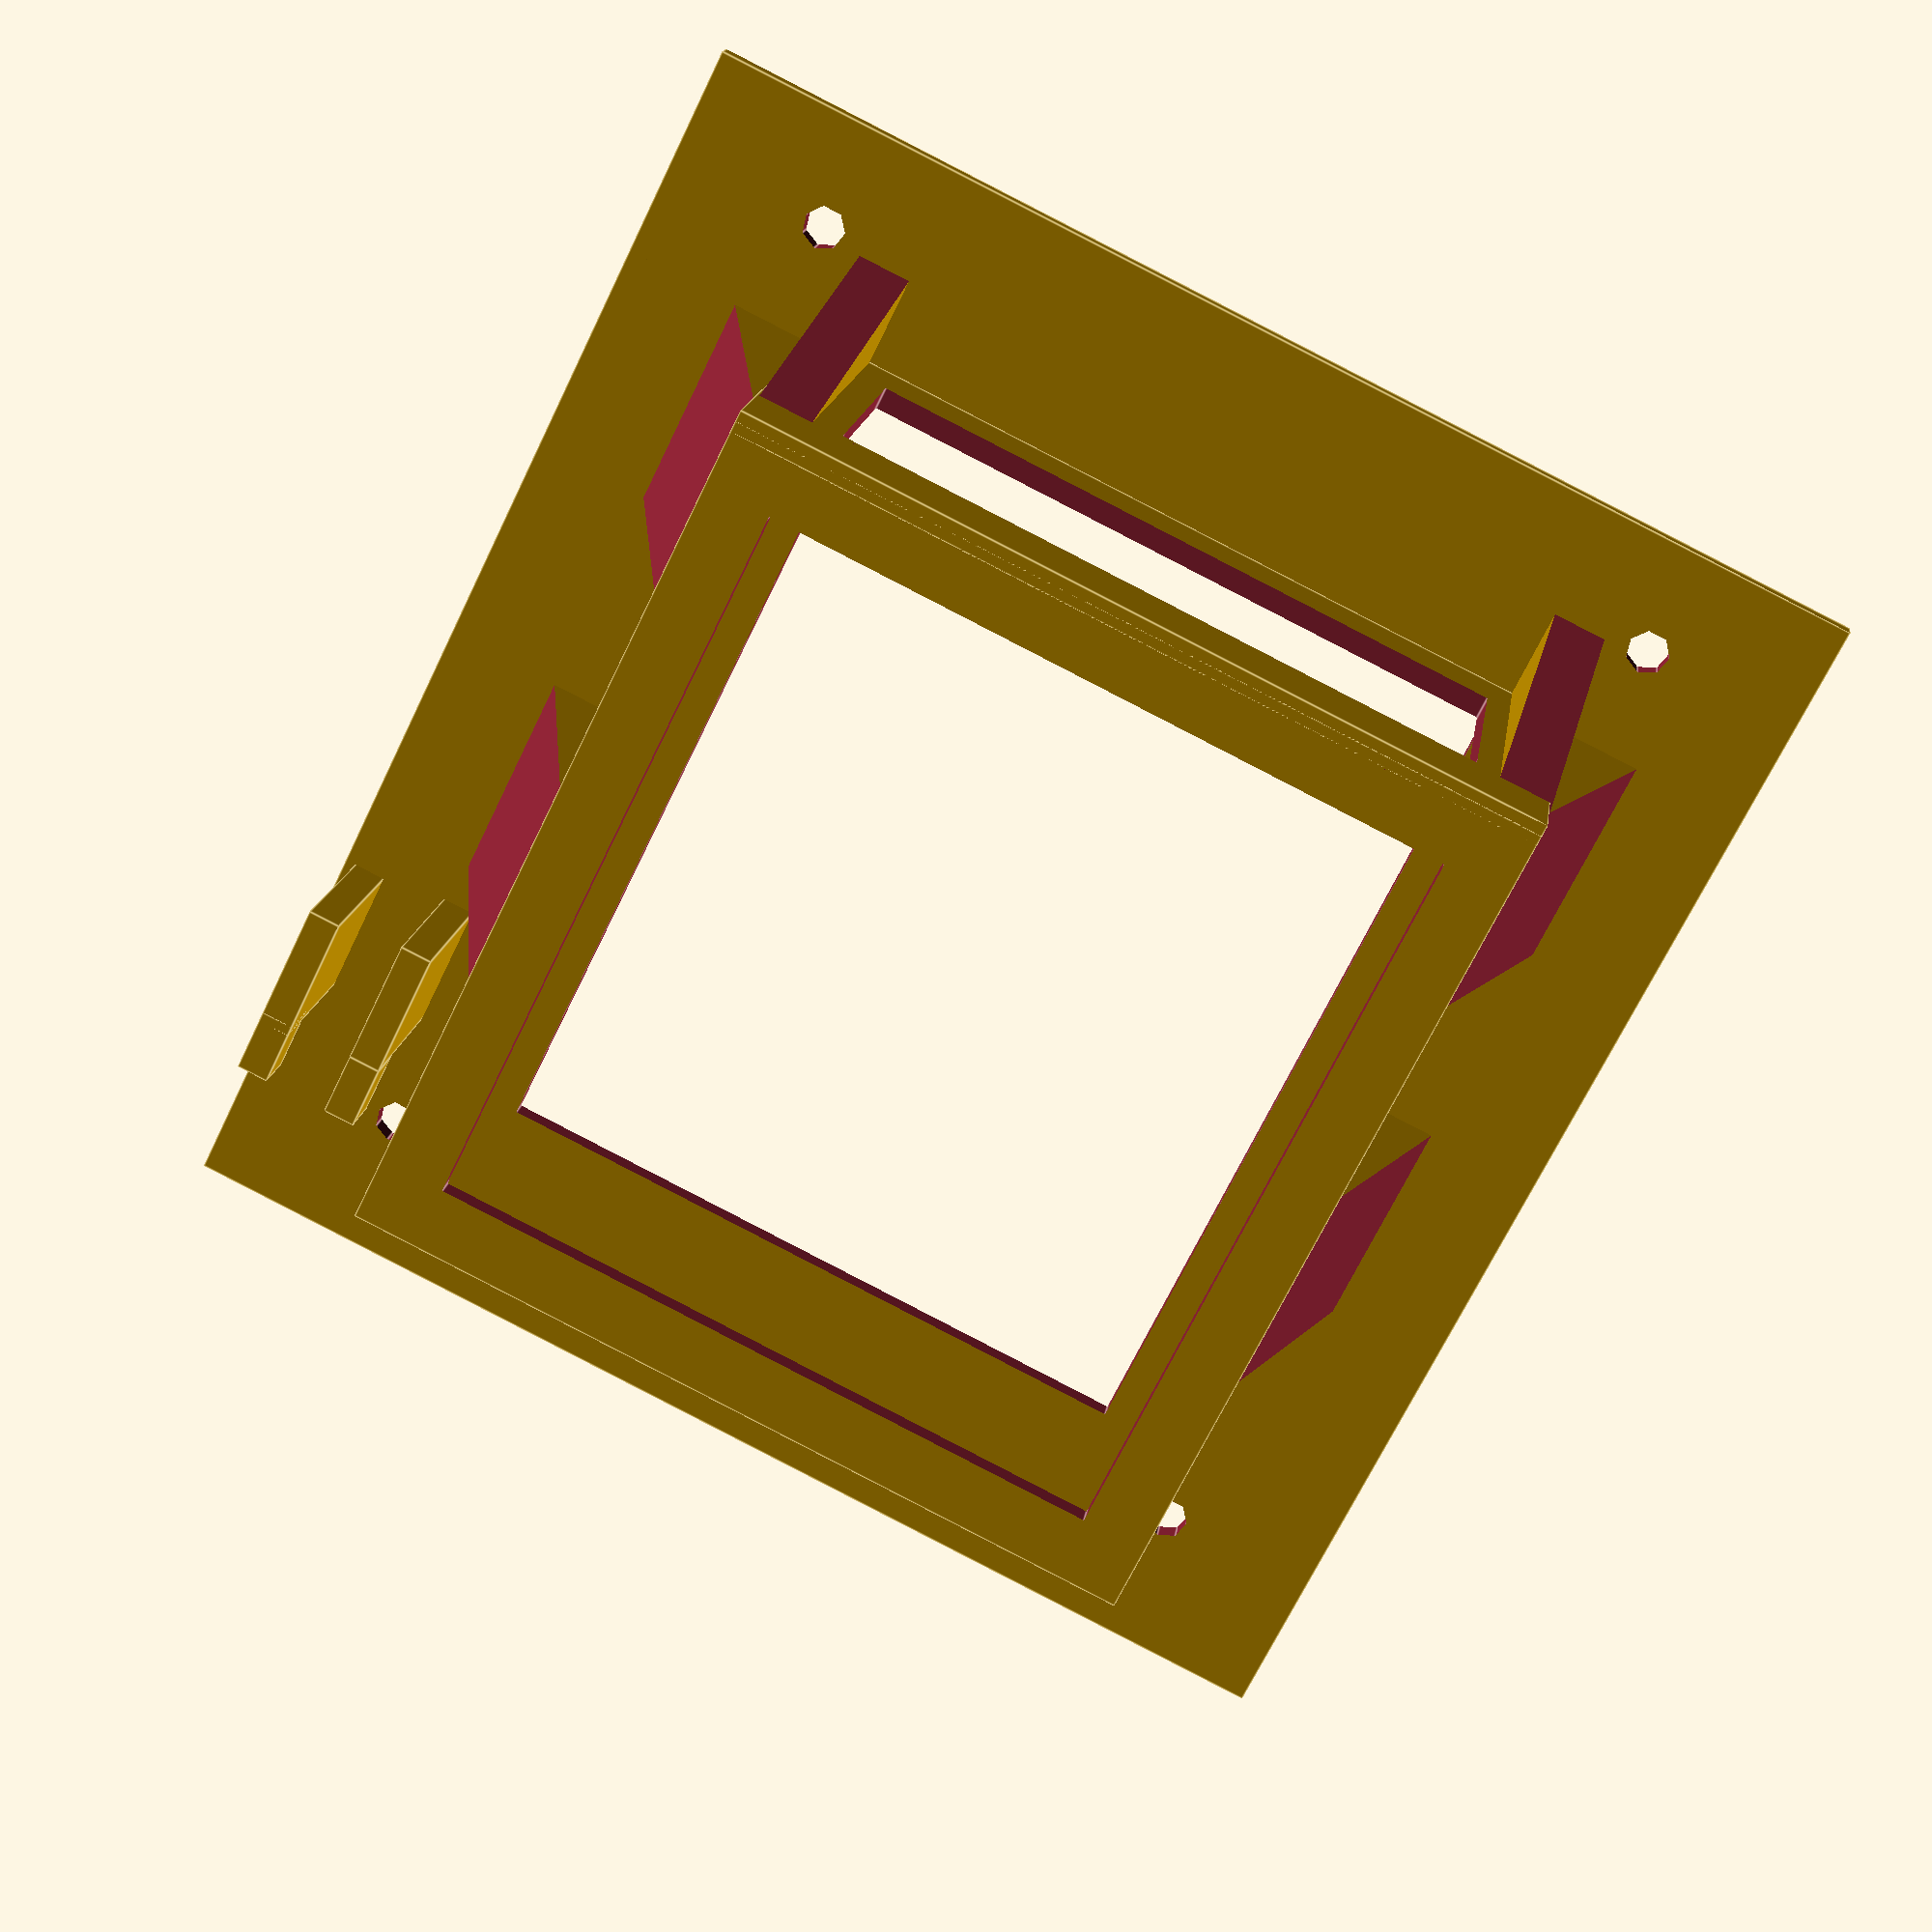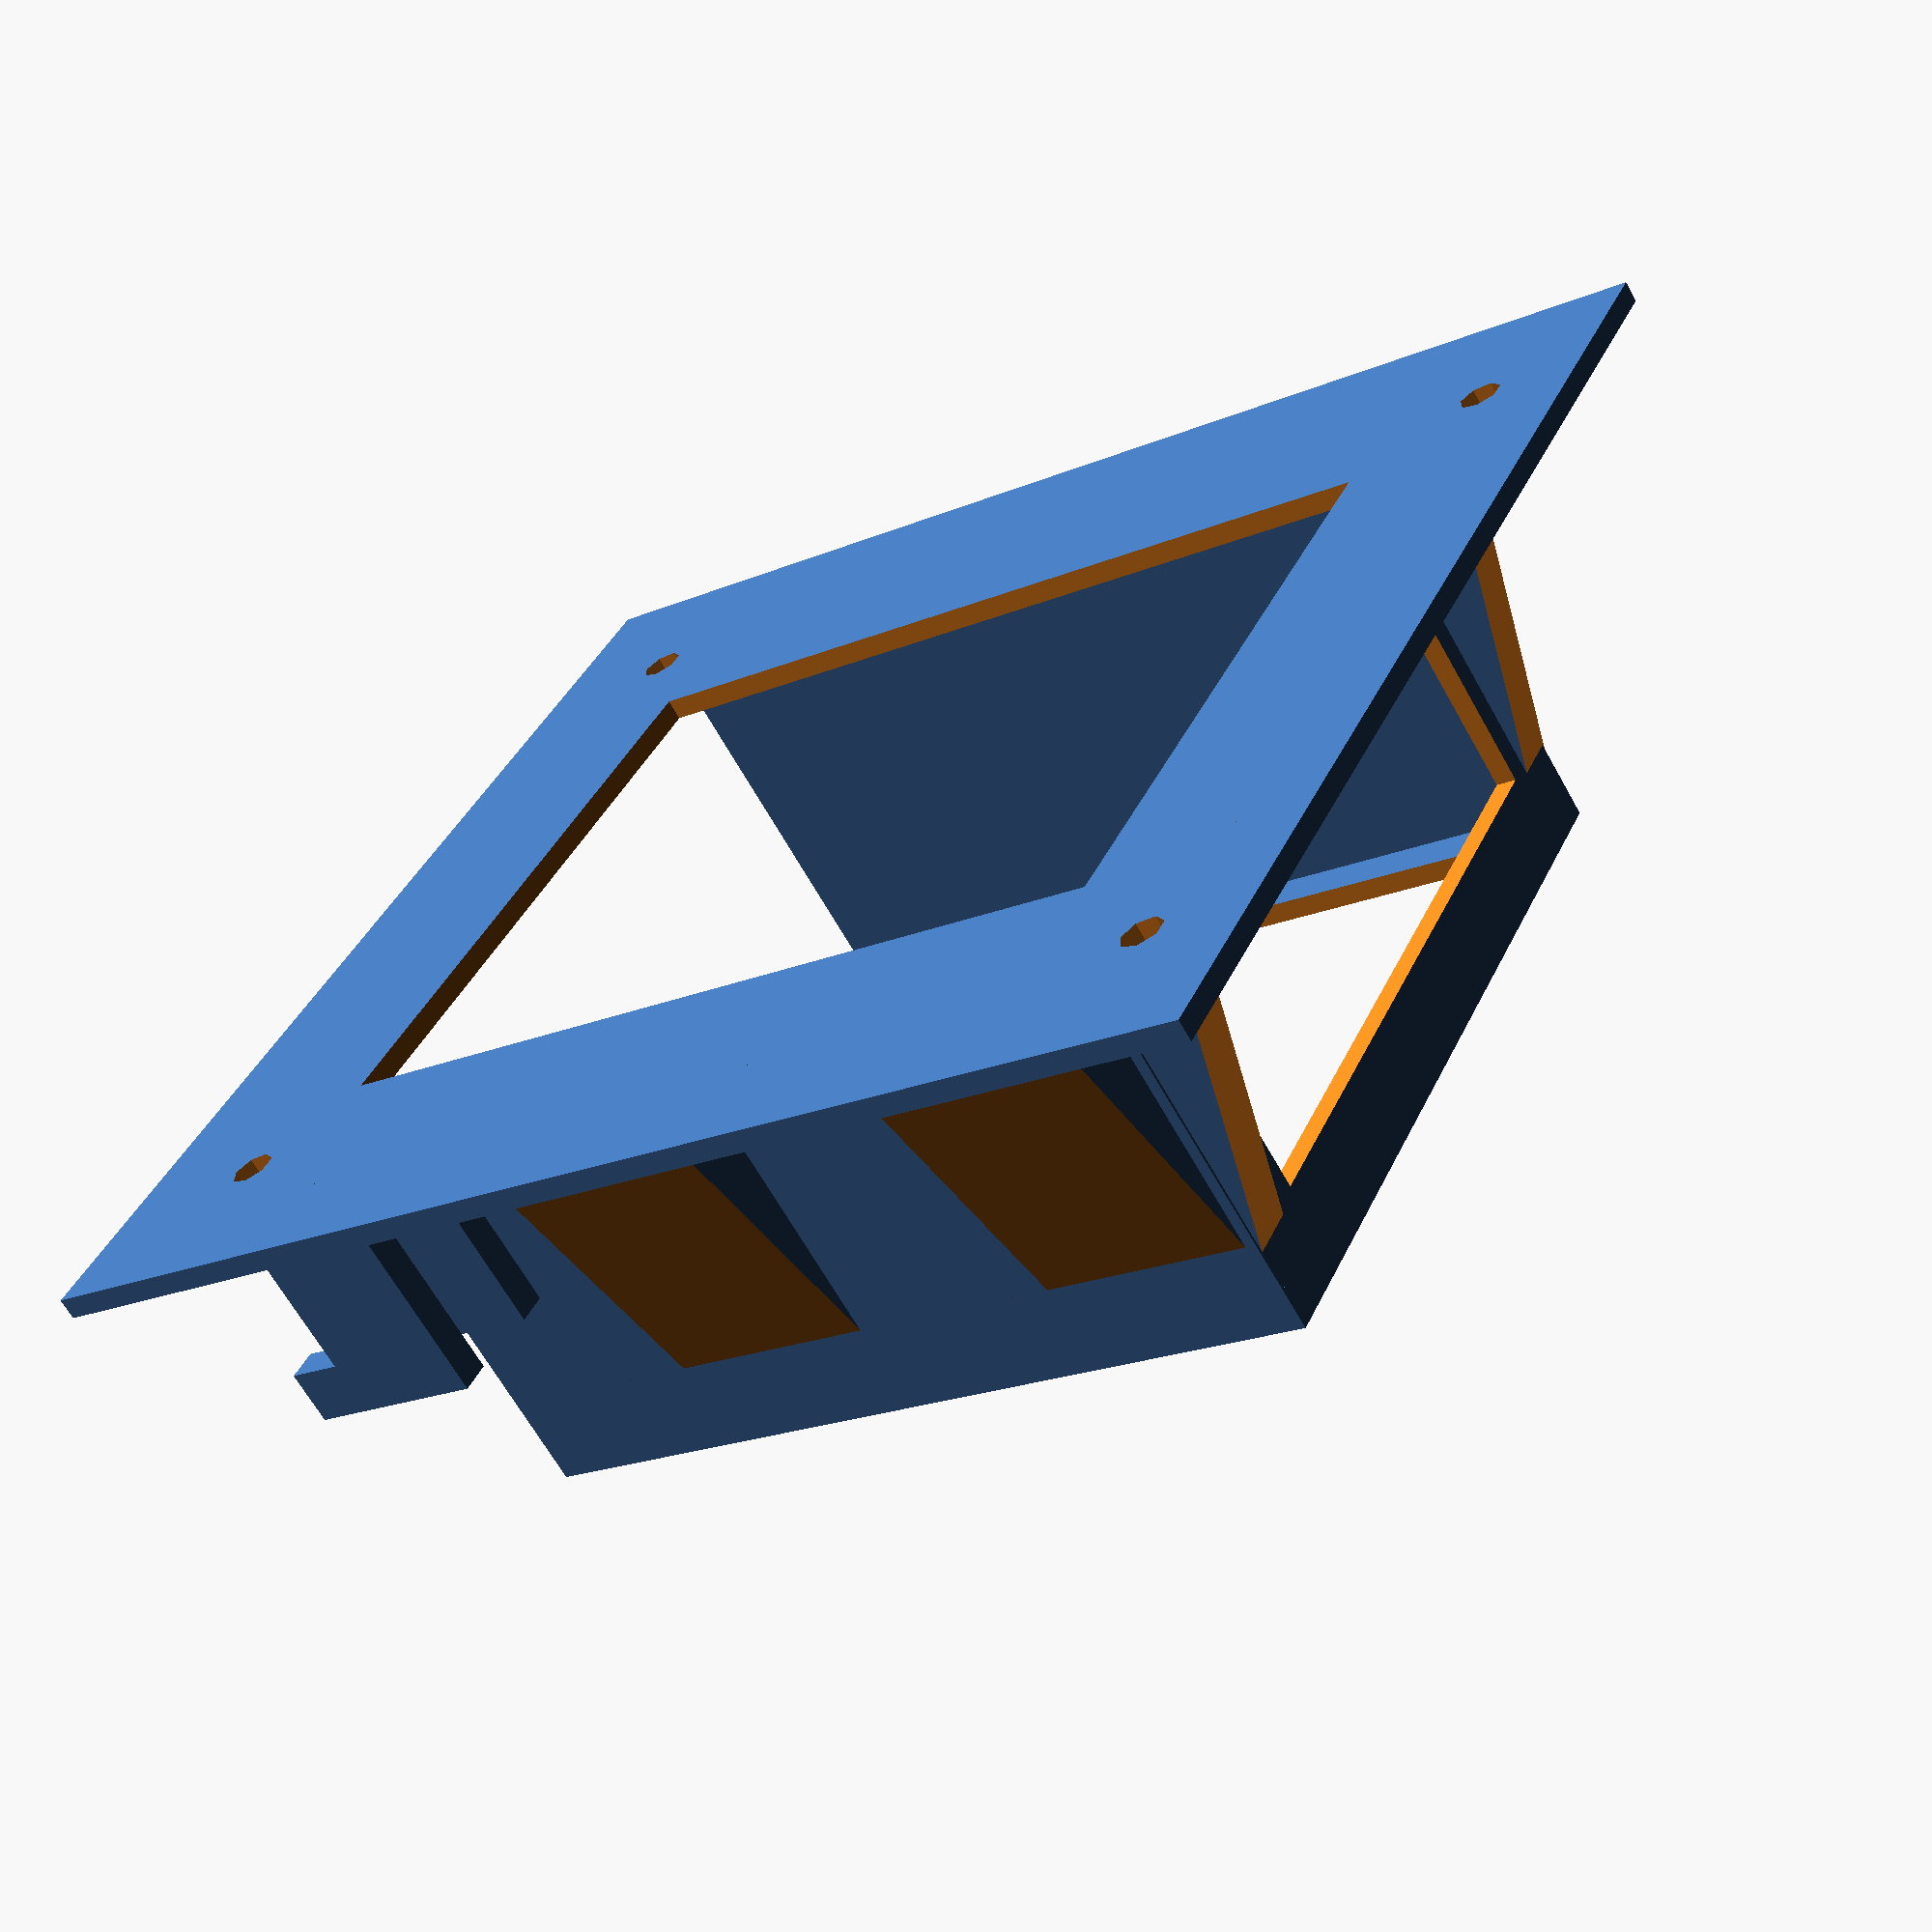
<openscad>
width =     160/2;
depth =     73.5;
height = 36.5;
thick =      2;
plateSpacing = 40;
holder = 5;

difference() {
    cube([width + plateSpacing , depth + plateSpacing ,  thick]);
    translate([plateSpacing / 2, holder + plateSpacing / 2, -1]) cube([width , depth - (holder * 2) ,  thick + 2]);
    translate([(plateSpacing)/4 , plateSpacing / 2 - 5, -1])cylinder(20, 2,2);
    translate([(plateSpacing)/4 , depth + plateSpacing / 2 + 5 , -1])cylinder(20, 2,2);
    translate([width + plateSpacing / 1.5, plateSpacing / 2 - 5, -1])cylinder(20, 2,2);
    translate([width + plateSpacing / 1.5, depth + plateSpacing / 2 + 5 , -1])cylinder(20, 2,2);
}

module case() {
    cube([width, thick, height]);
    translate([0, depth,0]) cube([width, thick, height]);
    bottomHole = 6.5;
    translate([-thick + 1, 0, 0]) difference() {
        cube([thick, depth + thick, height + thick]);
        translate([-10, bottomHole +1.5, bottomHole]) cube([20, depth - bottomHole * 2 , height - bottomHole * 2]);
    }

    topHole = 6;
    translate([0, 0, height]) difference() {
        cube([width, depth  + thick, 2]);
        translate([topHole, topHole, -5]) cube([width - topHole * 2, depth + 2 - topHole * 2 , 10]);
    }
}

translate([plateSpacing / 2, (plateSpacing / 2) -( holder / 4), thick]) case();

module support() {
    translate([0,0, height]) { 
        rotate([0,180,180])difference() {
        cube([20, 20, height]);
        rotate([-15, 0, 0]) translate([-5, 0,  -5]) cube([40, 40, height + 20]);
        }
    }
}
translate([20,20,0]) support();
translate([60,20,0]) support();
translate([20, depth + plateSpacing / 2, 0]) mirror([0,1,0]) support();
translate([60, depth + plateSpacing / 2, 0]) mirror([0,1,0]) support();

module supportBottom() {
    translate([0,0, height]) { 
        rotate([0,180,90])difference() {
        cube([5, 10, height]);
        rotate([-15, 0, 0]) translate([-5, 0,  -5]) cube([40, 40, height + 20]);
        }
    }
}
translate([20,24,0]) supportBottom();
translate([20, depth + plateSpacing - 19,0]) supportBottom();

//translate([45, 7.5, 7]) {
//    rotate([0, -90, 0])
//    difference() {
//      cylinder(25, 6, 6);
//      translate([0,0,-2.5])cylinder(30, 5, 5);
//       translate([2.5,-2.5,-2.5]) cube([8,4, 50]); 
//    }
//}
powerHolderPos = 50;
translate([34 + powerHolderPos, 10.0, 0]) cube([12, 3, height / 2]); 
translate([35 + powerHolderPos, 1.0, 0]) cube([12, 3, height / 2]); 
translate([40 + powerHolderPos + 6, 10.0, height / 2 - 5]) cube([6 ,3, 5]); 
translate([40 + powerHolderPos + 6, 1.0, height / 2 - 5]) cube([6, 3, 5]); 

</openscad>
<views>
elev=163.3 azim=296.1 roll=172.0 proj=p view=edges
elev=65.0 azim=333.9 roll=209.1 proj=p view=wireframe
</views>
